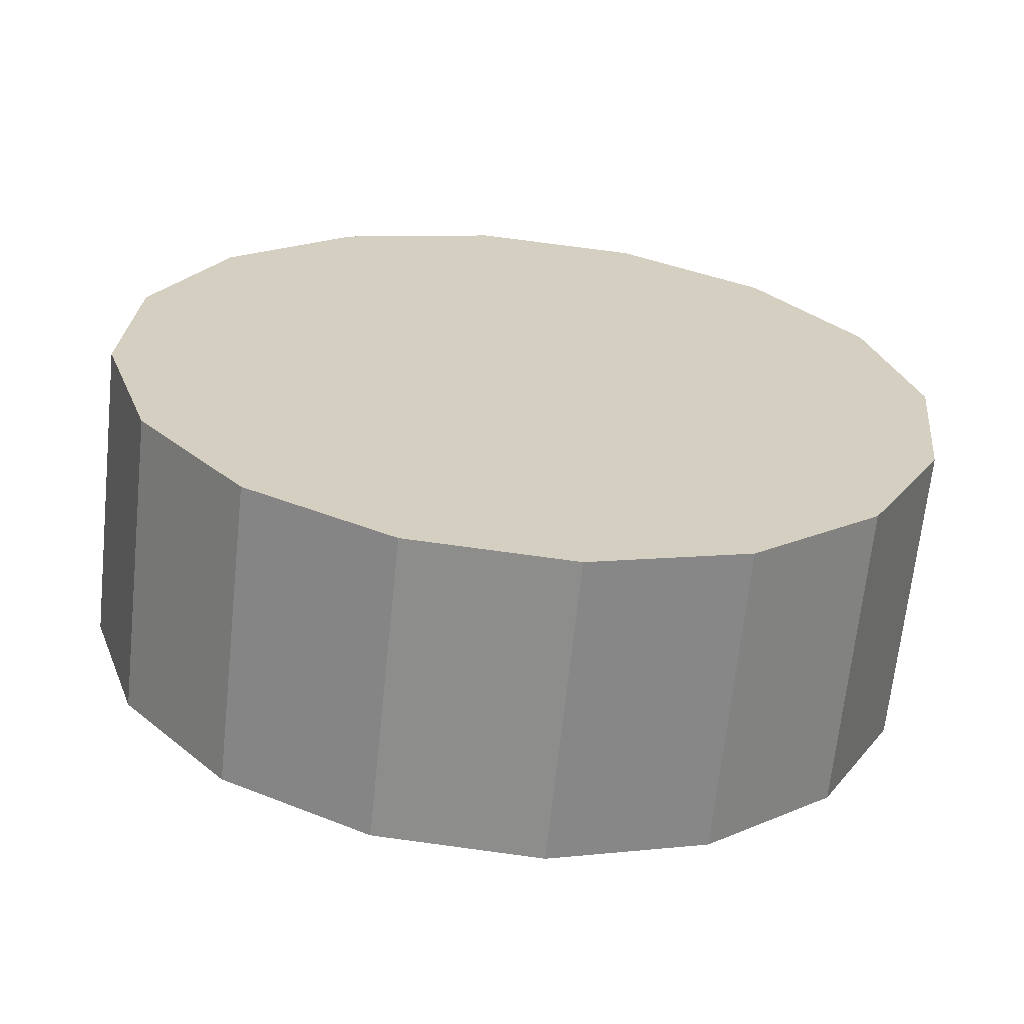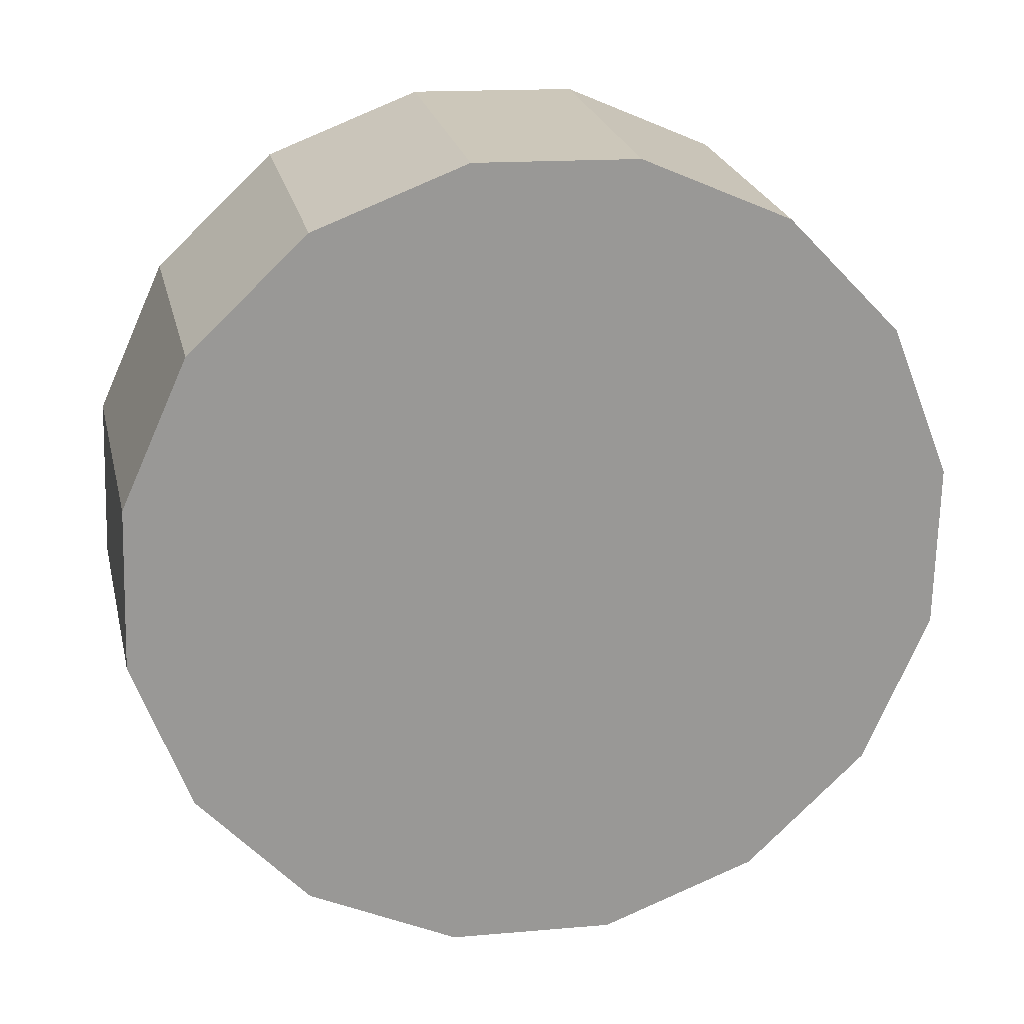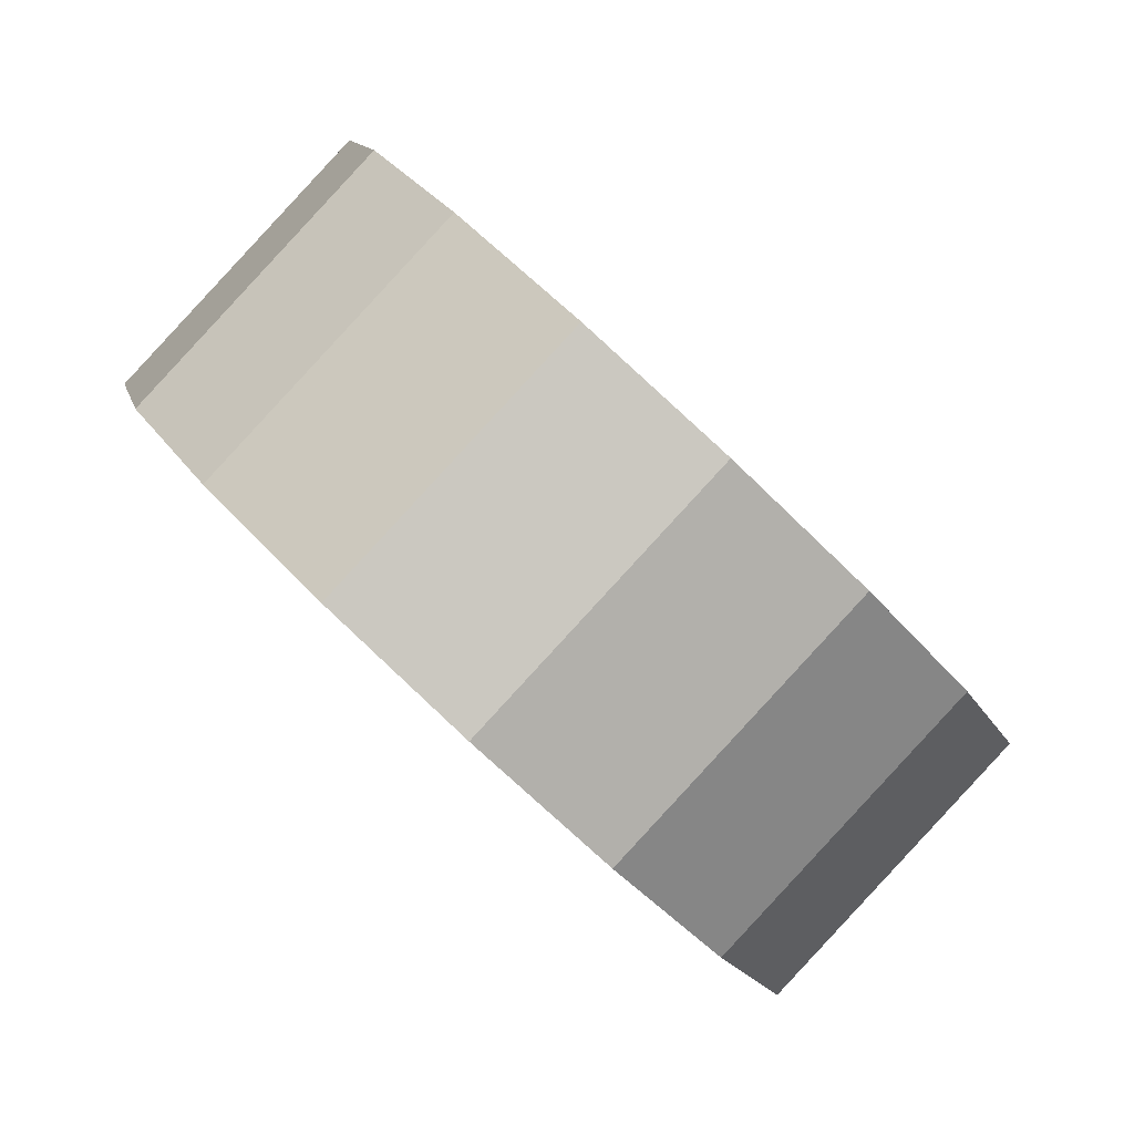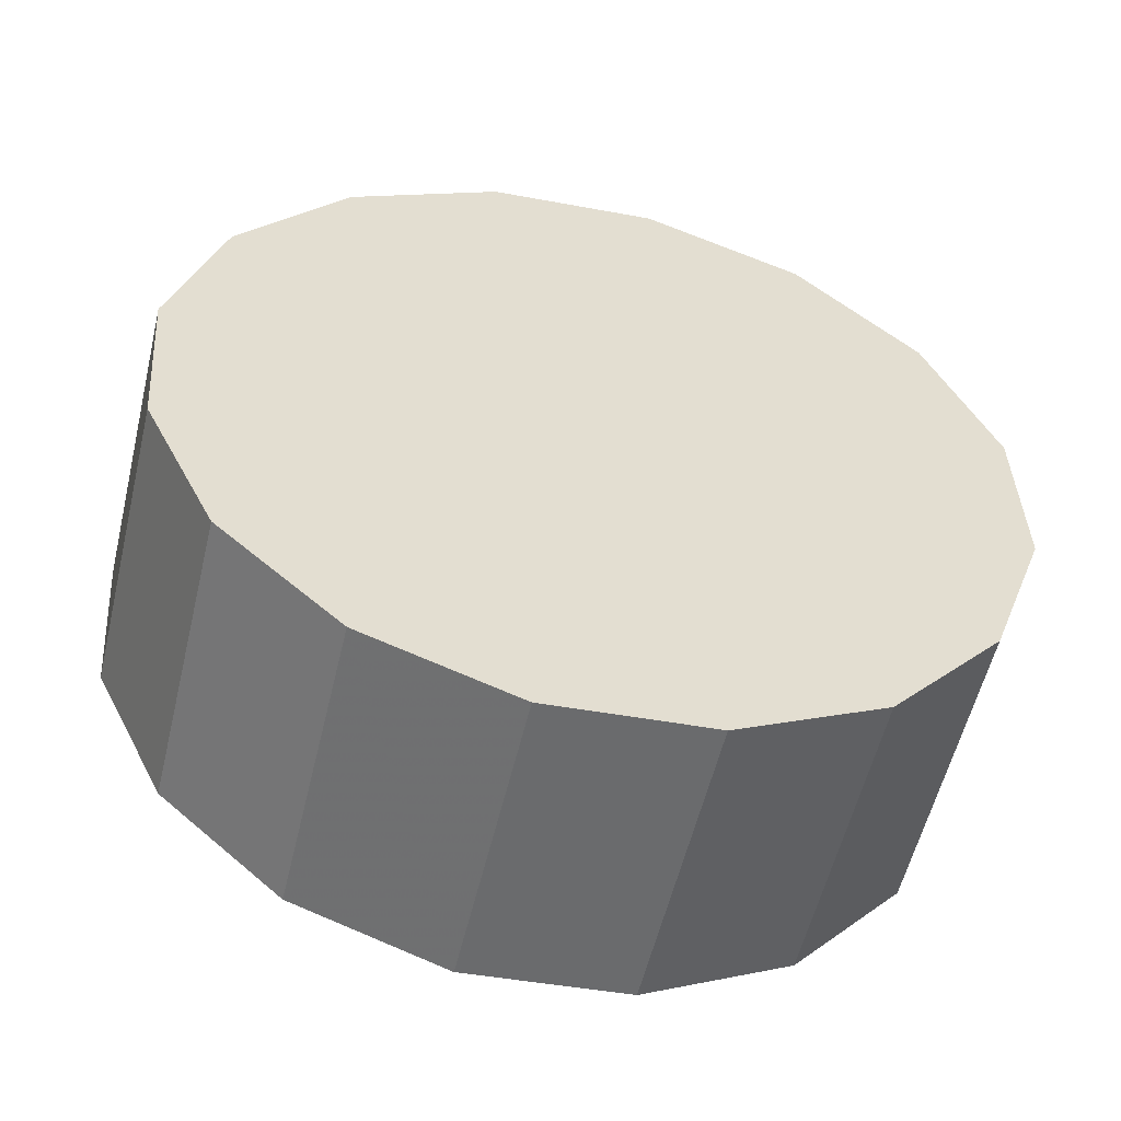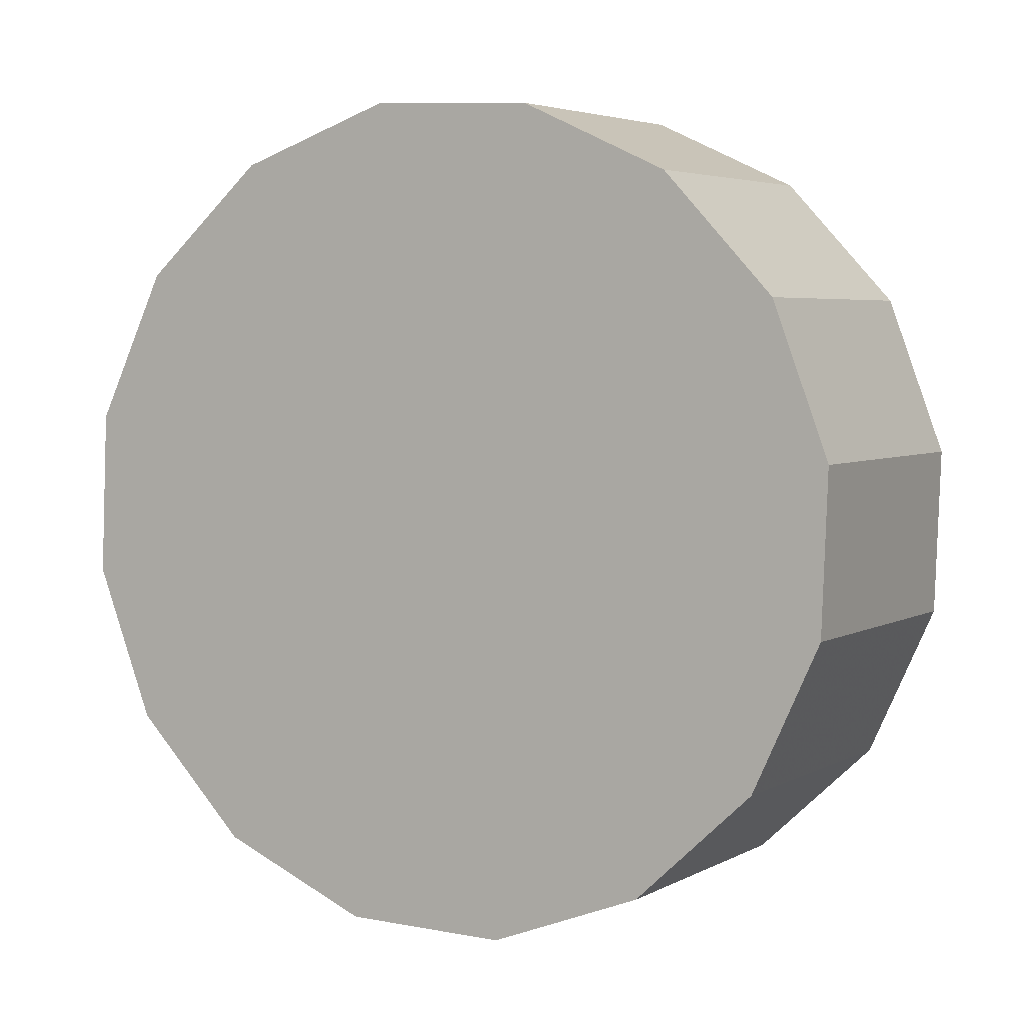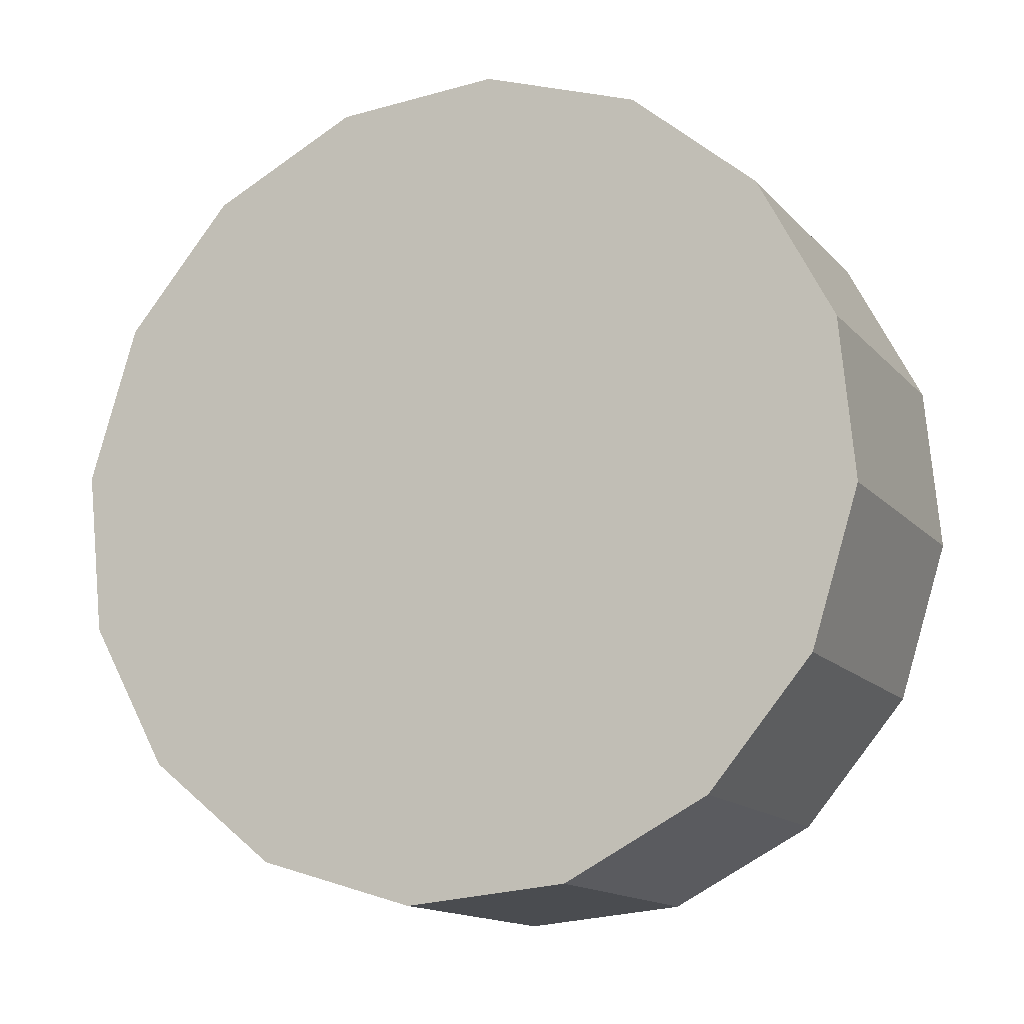
<metadata>
{"format":"obj","ext":"obj","renderer":"f3d","projection":"perspective","resolution":1024,"background":"white","views":[{"elev":-17.2,"azim":81.3,"up":"+Z"},{"elev":-26.9,"azim":-107.2,"up":"+Z"},{"elev":3.6,"azim":-3.6,"up":"+Z"},{"elev":-4.9,"azim":70.7,"up":"+Z"},{"elev":60.5,"azim":134.7,"up":"+Z"},{"elev":40.3,"azim":126.2,"up":"+Z"}]}
</metadata>
<code>
v 0.1345 3.861 -1.069
v 0.1303 3.889 -1.065
v 0.1186 3.913 -1.054
v 0.1009 3.929 -1.038
v 0.08007 3.935 -1.018
v 0.05925 3.929 -0.999
v 0.0416 3.913 -0.9826
v 0.0298 3.889 -0.9717
v 0.02566 3.861 -0.9678
v 0.0298 3.832 -0.9717
v 0.0416 3.808 -0.9826
v 0.05925 3.792 -0.999
v 0.08007 3.786 -1.018
v 0.1009 3.792 -1.038
v 0.1186 3.808 -1.054
v 0.1303 3.832 -1.065
v 0.08007 3.861 -1.018
v 0.08007 3.861 -1.018
v 0.08007 3.861 -1.018
v 0.08007 3.861 -1.018
v 0.08007 3.861 -1.018
v 0.08007 3.861 -1.018
v 0.08007 3.861 -1.018
v 0.08007 3.861 -1.018
v 0.08007 3.861 -1.018
v 0.08007 3.861 -1.018
v 0.08007 3.861 -1.018
v 0.08007 3.861 -1.018
v 0.08007 3.861 -1.018
v 0.08007 3.861 -1.018
v 0.08007 3.861 -1.018
v 0.08007 3.861 -1.018
v 0.1716 3.861 -1.029
v 0.1674 3.889 -1.025
v 0.1557 3.913 -1.014
v 0.138 3.929 -0.9976
v 0.1172 3.935 -0.9783
v 0.09635 3.929 -0.959
v 0.0787 3.913 -0.9426
v 0.0669 3.889 -0.9317
v 0.06276 3.861 -0.9278
v 0.0669 3.832 -0.9317
v 0.0787 3.808 -0.9426
v 0.09635 3.792 -0.959
v 0.1172 3.786 -0.9783
v 0.138 3.792 -0.9976
v 0.1557 3.808 -1.014
v 0.1674 3.832 -1.025
v 0.1172 3.861 -0.9783
v 0.1172 3.861 -0.9783
v 0.1172 3.861 -0.9783
v 0.1172 3.861 -0.9783
v 0.1172 3.861 -0.9783
v 0.1172 3.861 -0.9783
v 0.1172 3.861 -0.9783
v 0.1172 3.861 -0.9783
v 0.1172 3.861 -0.9783
v 0.1172 3.861 -0.9783
v 0.1172 3.861 -0.9783
v 0.1172 3.861 -0.9783
v 0.1172 3.861 -0.9783
v 0.1172 3.861 -0.9783
v 0.1172 3.861 -0.9783
v 0.1172 3.861 -0.9783
f 33 34 49
f 49 34 50
f 34 35 50
f 50 35 51
f 35 36 51
f 51 36 52
f 36 37 52
f 52 37 53
f 37 38 53
f 53 38 54
f 38 39 54
f 54 39 55
f 39 40 55
f 55 40 56
f 40 41 56
f 56 41 57
f 41 42 57
f 57 42 58
f 42 43 58
f 58 43 59
f 43 44 59
f 59 44 60
f 44 45 60
f 60 45 61
f 45 46 61
f 61 46 62
f 46 47 62
f 62 47 63
f 47 48 63
f 63 48 64
f 48 33 64
f 64 33 49
f 2 1 17
f 2 17 18
f 3 2 18
f 3 18 19
f 4 3 19
f 4 19 20
f 5 4 20
f 5 20 21
f 6 5 21
f 6 21 22
f 7 6 22
f 7 22 23
f 8 7 23
f 8 23 24
f 9 8 24
f 9 24 25
f 10 9 25
f 10 25 26
f 11 10 26
f 11 26 27
f 12 11 27
f 12 27 28
f 13 12 28
f 13 28 29
f 14 13 29
f 14 29 30
f 15 14 30
f 15 30 31
f 16 15 31
f 16 31 32
f 1 16 32
f 1 32 17
f 49 50 17
f 17 50 18
f 50 51 18
f 18 51 19
f 51 52 19
f 19 52 20
f 52 53 20
f 20 53 21
f 53 54 21
f 21 54 22
f 54 55 22
f 22 55 23
f 55 56 23
f 23 56 24
f 56 57 24
f 24 57 25
f 57 58 25
f 25 58 26
f 58 59 26
f 26 59 27
f 59 60 27
f 27 60 28
f 60 61 28
f 28 61 29
f 61 62 29
f 29 62 30
f 62 63 30
f 30 63 31
f 63 64 31
f 31 64 32
f 64 49 32
f 32 49 17
f 1 2 33
f 33 2 34
f 2 3 34
f 34 3 35
f 3 4 35
f 35 4 36
f 4 5 36
f 36 5 37
f 5 6 37
f 37 6 38
f 6 7 38
f 38 7 39
f 7 8 39
f 39 8 40
f 8 9 40
f 40 9 41
f 9 10 41
f 41 10 42
f 10 11 42
f 42 11 43
f 11 12 43
f 43 12 44
f 12 13 44
f 44 13 45
f 13 14 45
f 45 14 46
f 14 15 46
f 46 15 47
f 15 16 47
f 47 16 48
f 16 1 48
f 48 1 33

</code>
